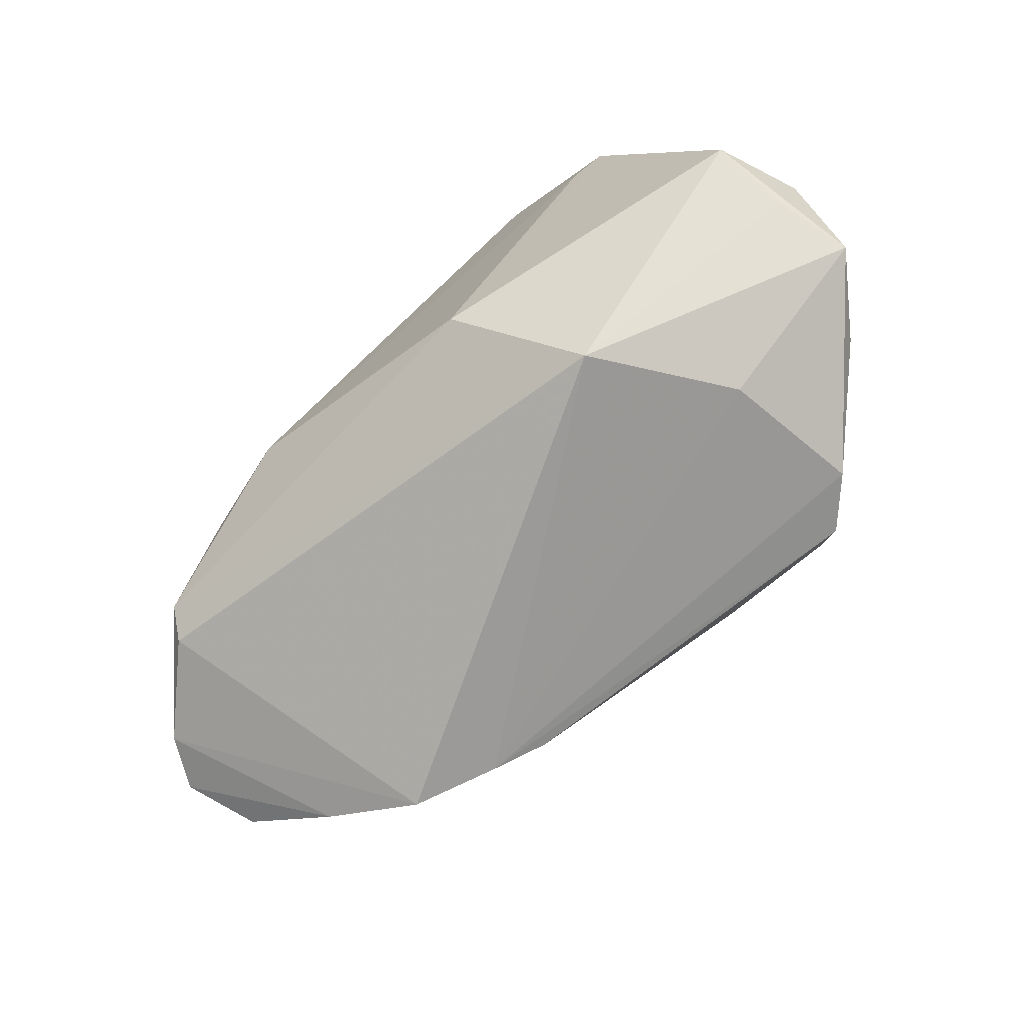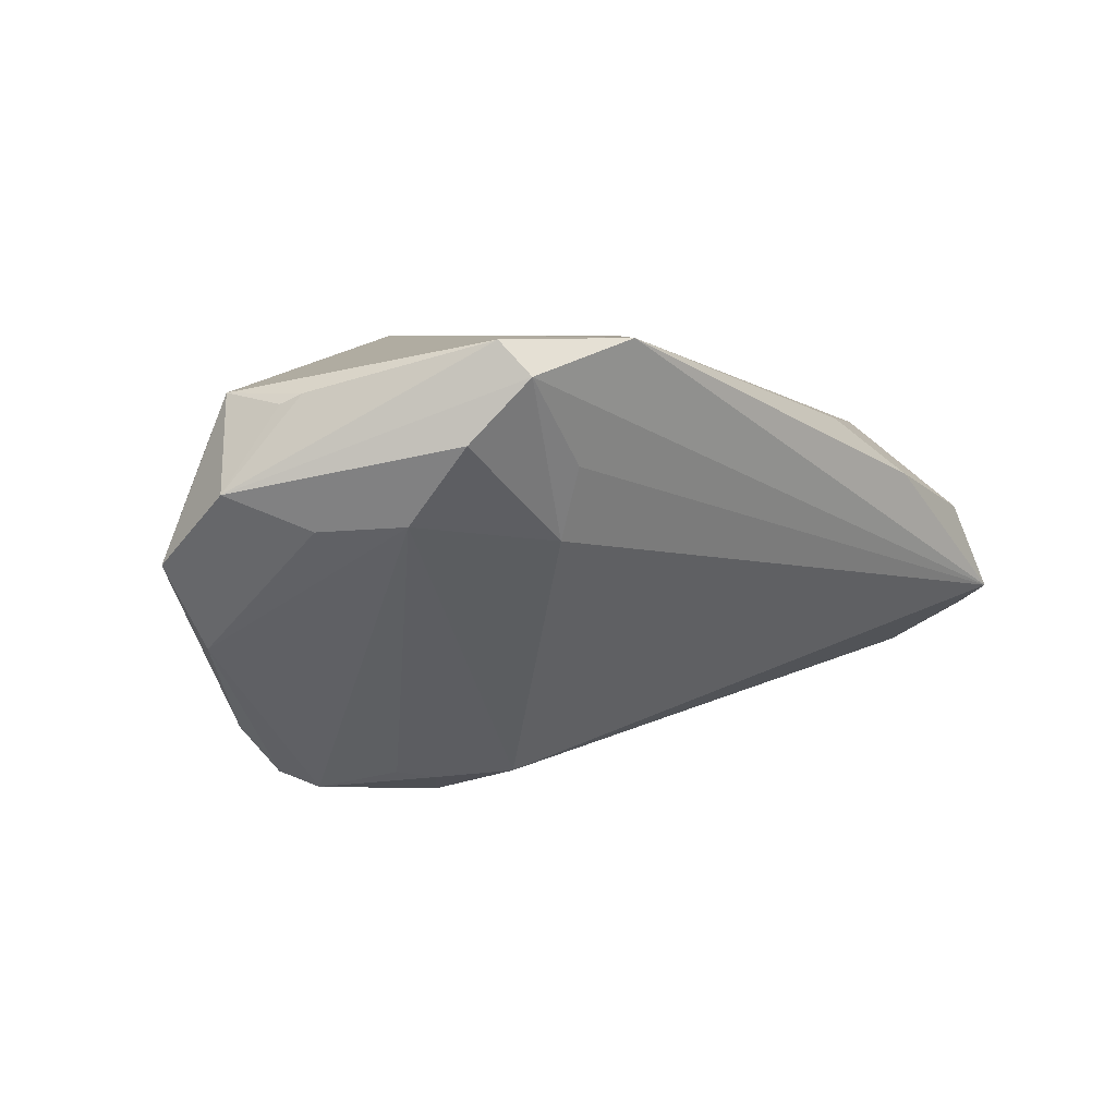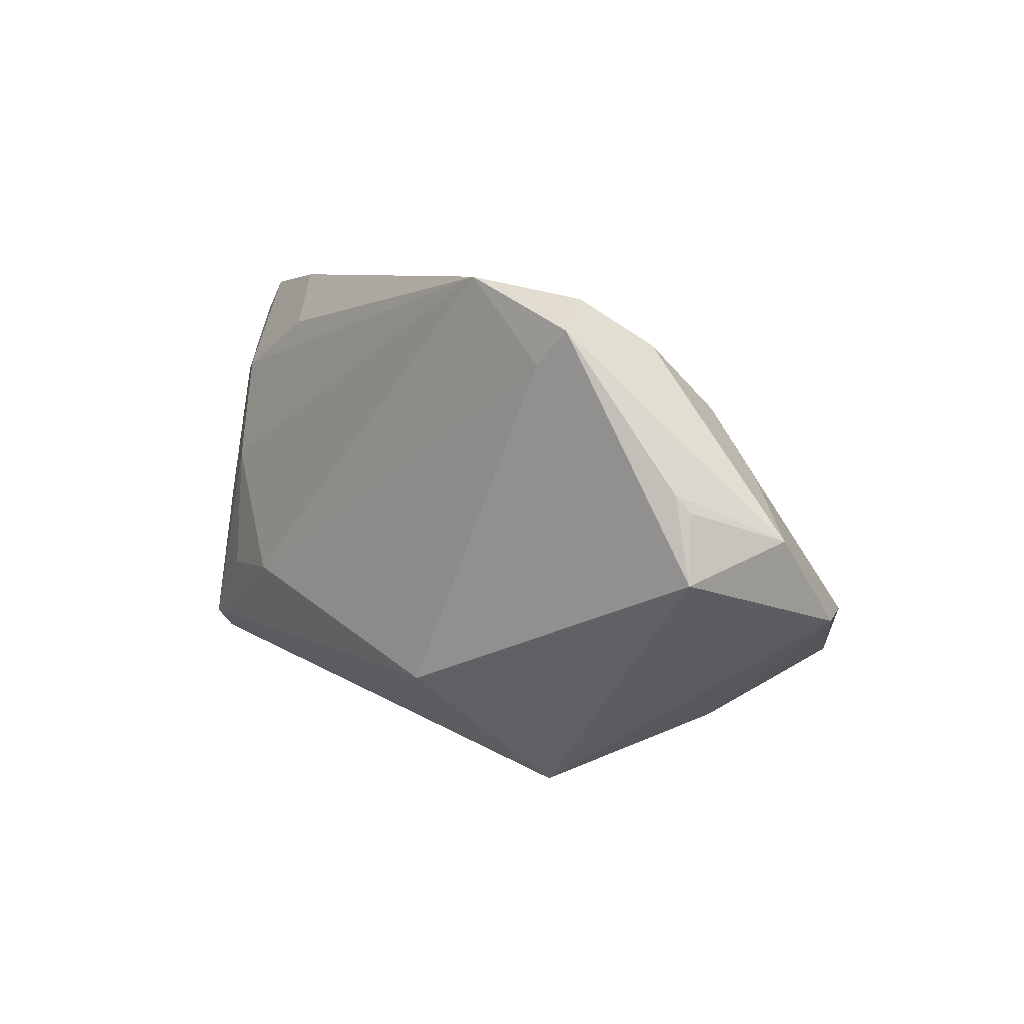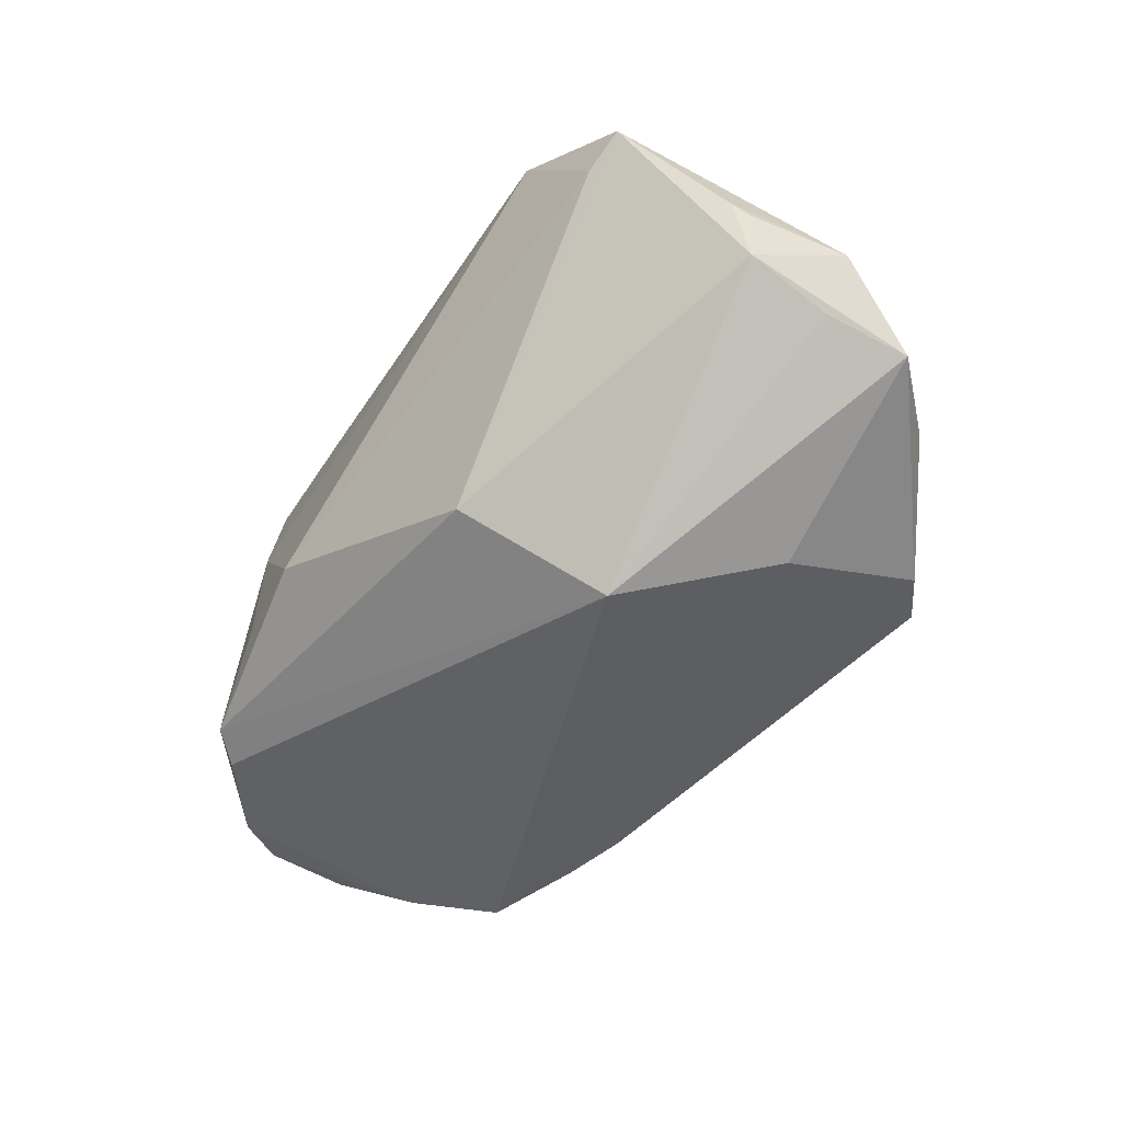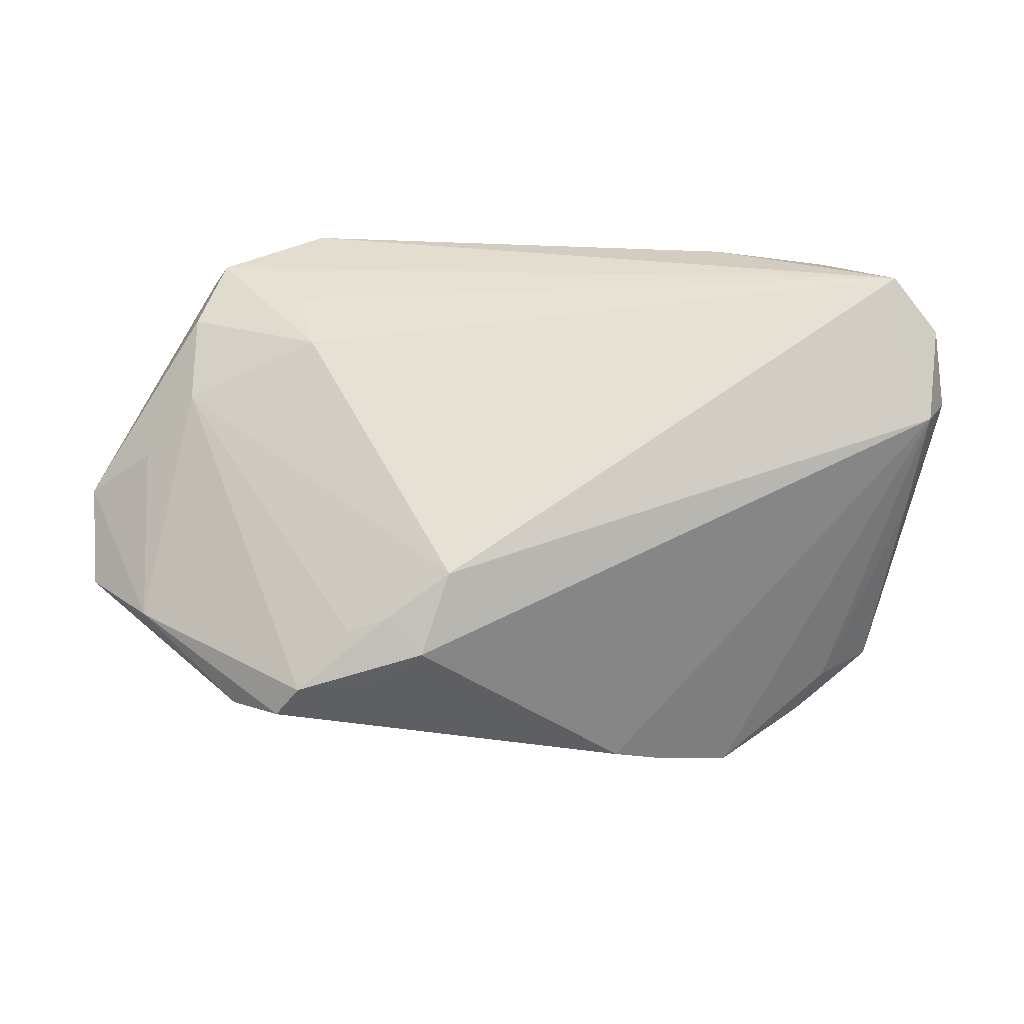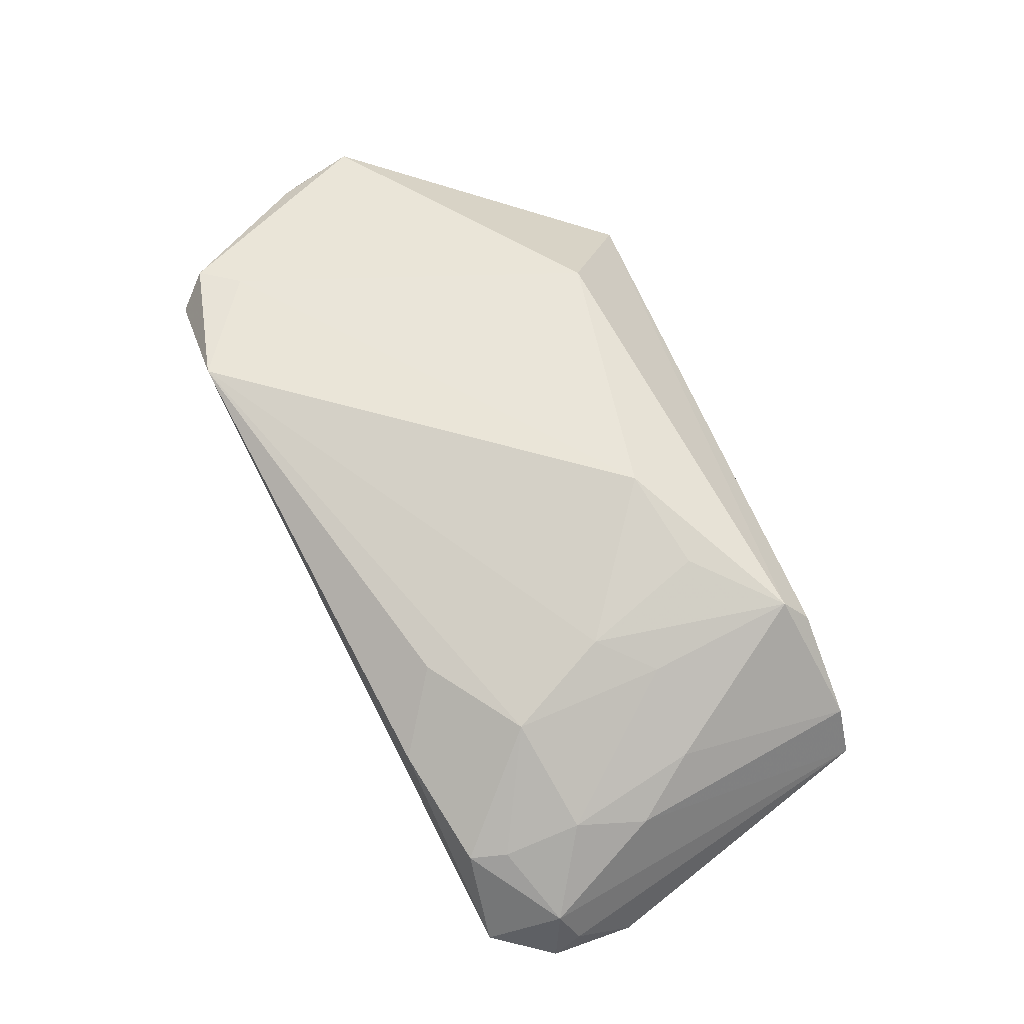
<metadata>
{"format":"obj","ext":"obj","renderer":"f3d","projection":"perspective","resolution":1024,"background":"white","views":[{"elev":-73.8,"azim":38.3,"up":"+Y"},{"elev":5.9,"azim":132.1,"up":"+Z"},{"elev":6.5,"azim":46.4,"up":"+Y"},{"elev":-40.9,"azim":45.8,"up":"+Y"},{"elev":23.3,"azim":171.0,"up":"+Y"},{"elev":57.9,"azim":-120.1,"up":"+Z"}]}
</metadata>
<code>
v 0.02696 0.02483 0.005729
v -0.02822 -0.03358 -0.01577
v 0.02557 -0.004316 -0.02551
v -0.05367 0.0018 -0.0123
v -0.01789 -0.03078 -0.01906
v 0.03708 -0.02337 7.911e-05
v 0.0424 0.02492 0.01728
v -0.03134 -0.007883 0.02521
v 0.05283 0.005891 0.02171
v -0.0412 -0.01643 0.0216
v -0.05621 0.02546 -0.0001059
v 0.05362 -0.002417 0.02285
v 0.05207 -0.008502 -0.007395
v -0.04763 0.02832 0.006623
v -0.04004 -0.02864 -0.01155
v 0.02776 0.02836 0.01453
v 0.02216 -0.01088 -0.02766
v 0.05555 -0.006074 0.01303
v -0.02479 0.0268 0.01849
v -0.04547 0.03248 0.005944
v 0.05046 0.008789 0.007359
v -0.05886 0.01624 -0.009605
v 0.03778 0.0304 0.02485
v 0.0353 -0.01562 -0.02548
v -0.05739 0.02661 -0.008674
v -0.01941 -0.006972 0.02936
v -0.05795 0.02349 -0.005117
v -0.05213 0.03358 -0.005478
v 0.03505 0.02271 0.02936
v -0.05289 0.01097 0.007507
v -0.04288 -0.01932 0.01802
v -0.03399 0.00757 0.02218
v 0.05886 -0.008104 0.00308
v 0.02366 0.03306 0.02907
v -0.0433 -0.02318 -0.01203
v 0.01233 0.003368 -0.02625
v 0.01645 -0.00648 -0.02936
v -0.01124 -0.02827 -0.02127
v -0.04927 0.003046 0.01229
v -0.04005 0.001951 0.01934
v -0.05555 -0.01949 0.0009907
v 0.04382 0.01702 0.007991
v 0.02507 -0.03109 0.01727
v -0.04953 0.01918 0.009054
v 0.05137 0.008073 0.02295
v 0.03242 -0.01132 -0.02734
v 0.0131 -0.01805 0.02936
v 0.04065 -0.01672 -0.01925
v -0.0526 -0.01949 0.007729
v -0.03757 0.02045 0.01742
v 0.03947 0.0268 0.02892
v -0.05096 -0.02262 -0.007431
v 0.05849 0.00224 0.01167
v -0.03151 0.03358 0.01106
v 0.02065 -0.002283 -0.02665
v -0.0552 0.0164 -0.01498
f 4 52 22
f 21 7 53
f 2 49 15
f 43 33 18
f 5 43 2
f 33 48 13
f 53 33 13
f 13 21 53
f 29 34 26
f 26 47 29
f 31 49 2
f 2 43 31
f 26 34 32
f 34 50 32
f 44 50 14
f 14 11 44
f 20 11 14
f 20 28 11
f 14 50 20
f 11 28 25
f 41 15 49
f 52 15 41
f 22 52 41
f 52 4 35
f 35 15 52
f 2 15 35
f 43 5 6
f 6 5 48
f 6 33 43
f 6 48 33
f 38 17 46
f 46 13 24
f 24 13 48
f 24 38 46
f 48 5 24
f 5 38 24
f 34 29 51
f 51 29 47
f 43 47 10
f 10 31 43
f 10 47 26
f 49 31 10
f 19 50 34
f 19 20 50
f 30 44 11
f 30 41 49
f 11 41 30
f 7 21 42
f 42 13 46
f 21 13 42
f 27 25 22
f 11 25 27
f 22 41 27
f 27 41 11
f 53 7 23
f 23 51 53
f 34 51 23
f 23 28 34
f 23 16 28
f 12 33 53
f 12 18 33
f 12 51 47
f 12 47 43
f 43 18 12
f 26 32 8
f 8 10 26
f 32 10 8
f 40 32 50
f 40 10 32
f 50 44 40
f 20 19 54
f 54 19 34
f 34 28 54
f 28 20 54
f 28 16 1
f 1 36 28
f 1 23 7
f 16 23 1
f 7 42 1
f 42 36 1
f 46 17 37
f 17 38 37
f 3 42 46
f 56 25 28
f 28 36 56
f 36 37 56
f 22 25 56
f 56 4 22
f 56 37 38
f 2 35 56
f 56 35 4
f 56 5 2
f 56 38 5
f 53 51 45
f 51 12 45
f 39 40 44
f 10 40 39
f 44 30 39
f 49 10 39
f 39 30 49
f 55 36 42
f 42 3 55
f 55 3 46
f 46 37 55
f 55 37 36
f 9 12 53
f 53 45 9
f 9 45 12

</code>
